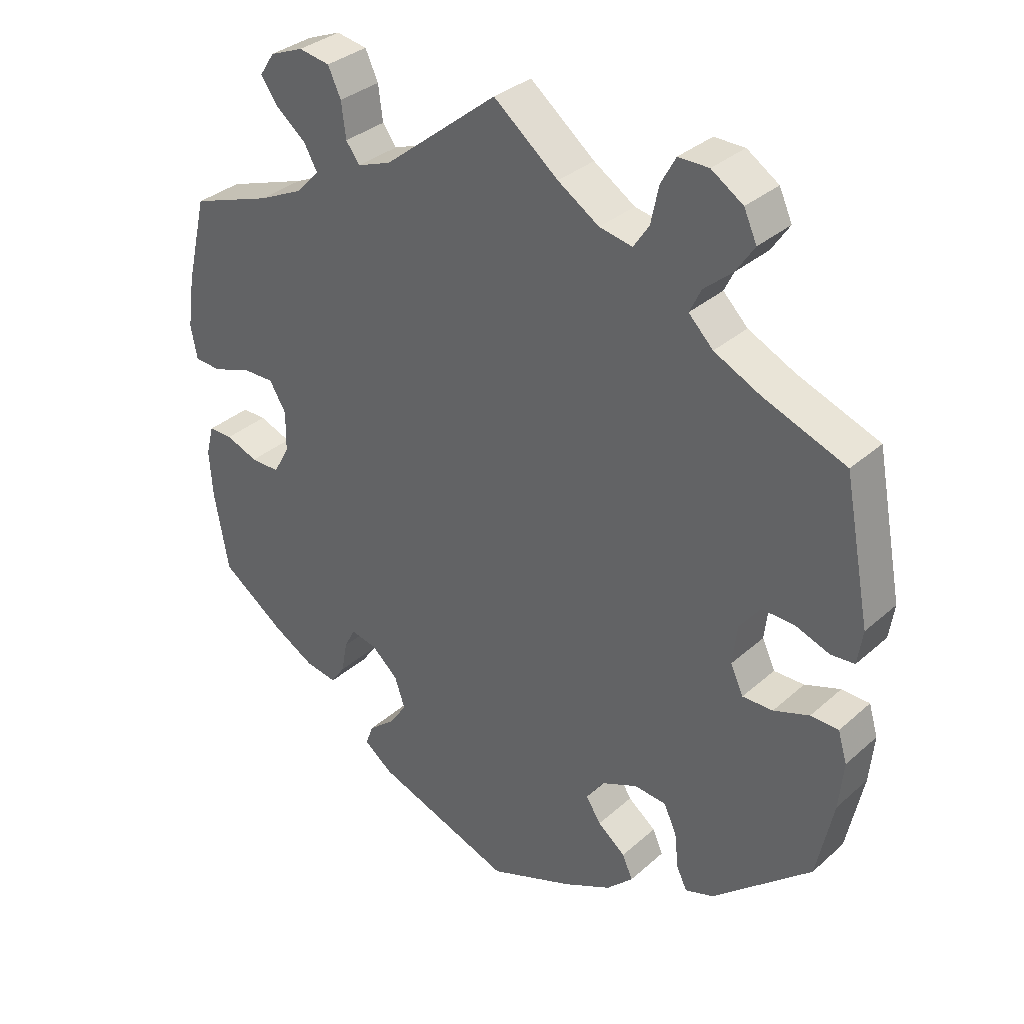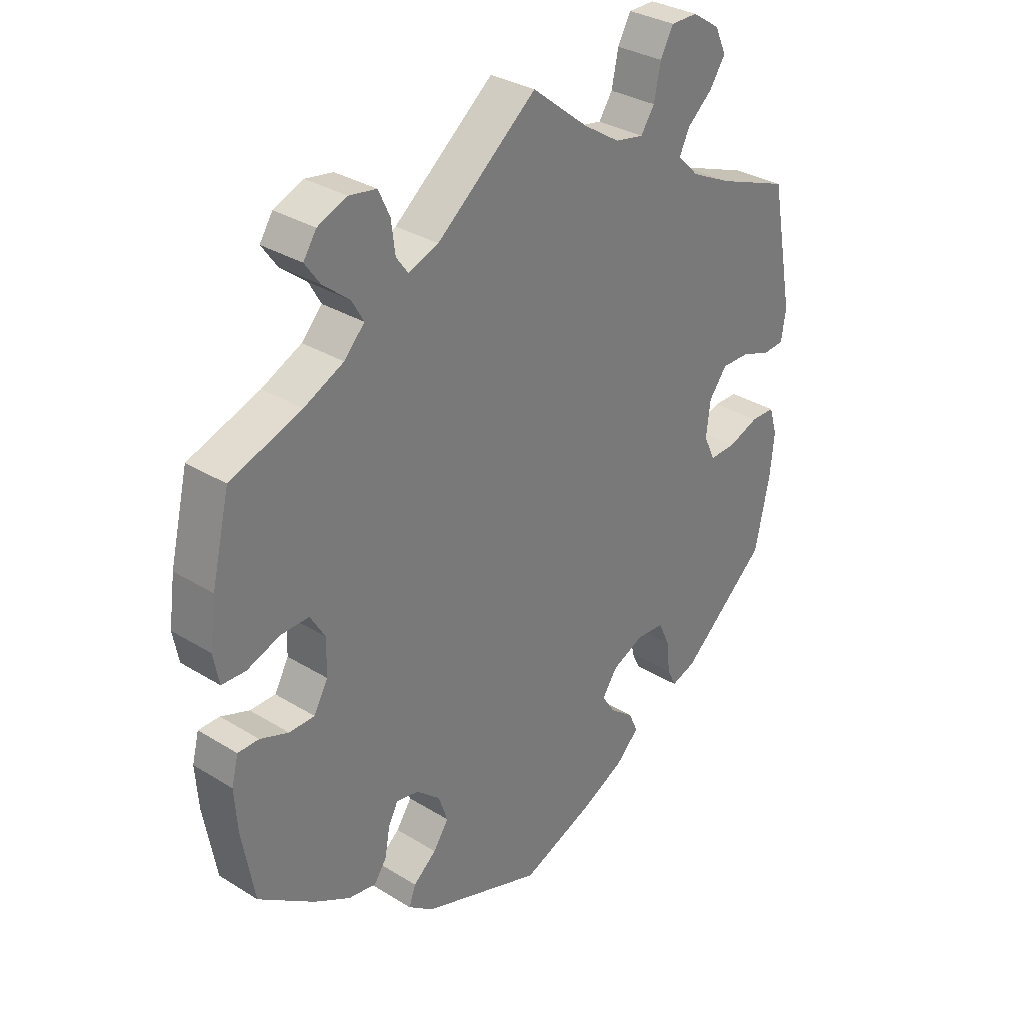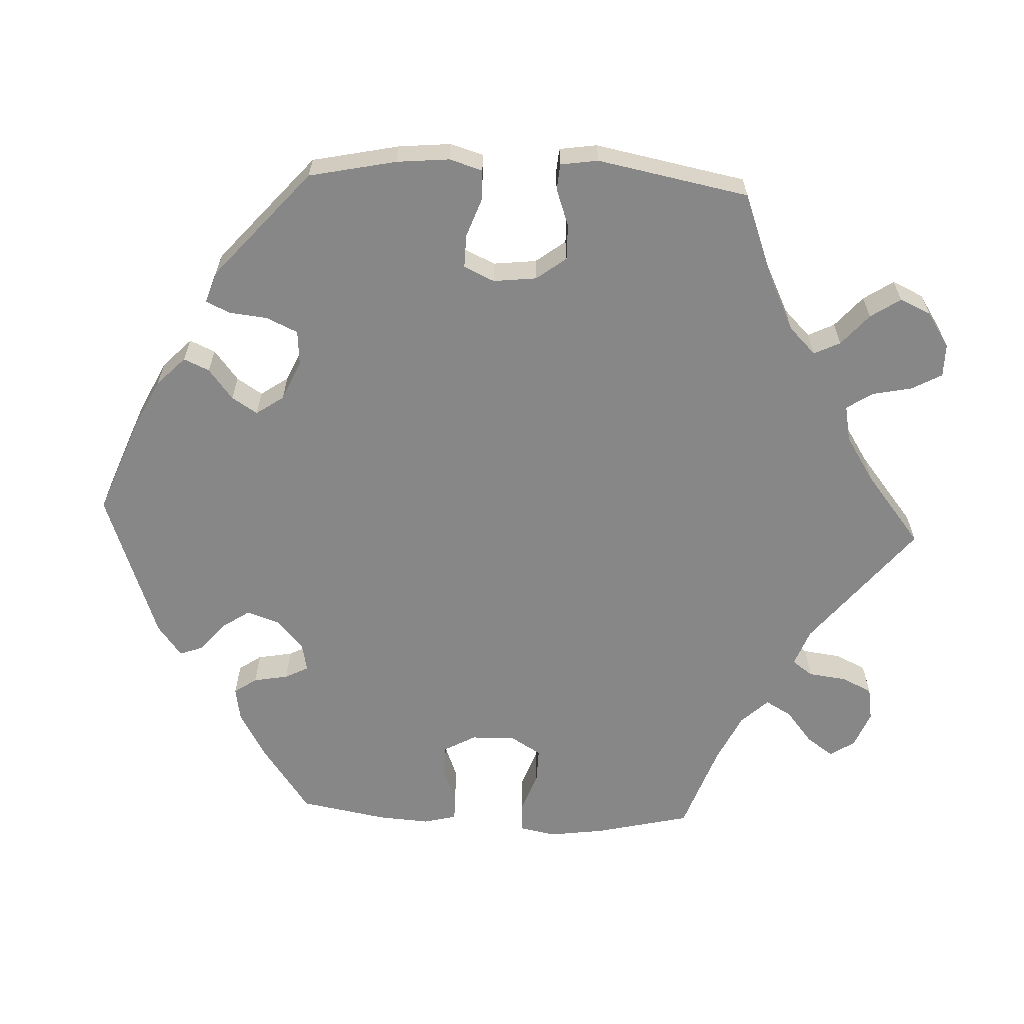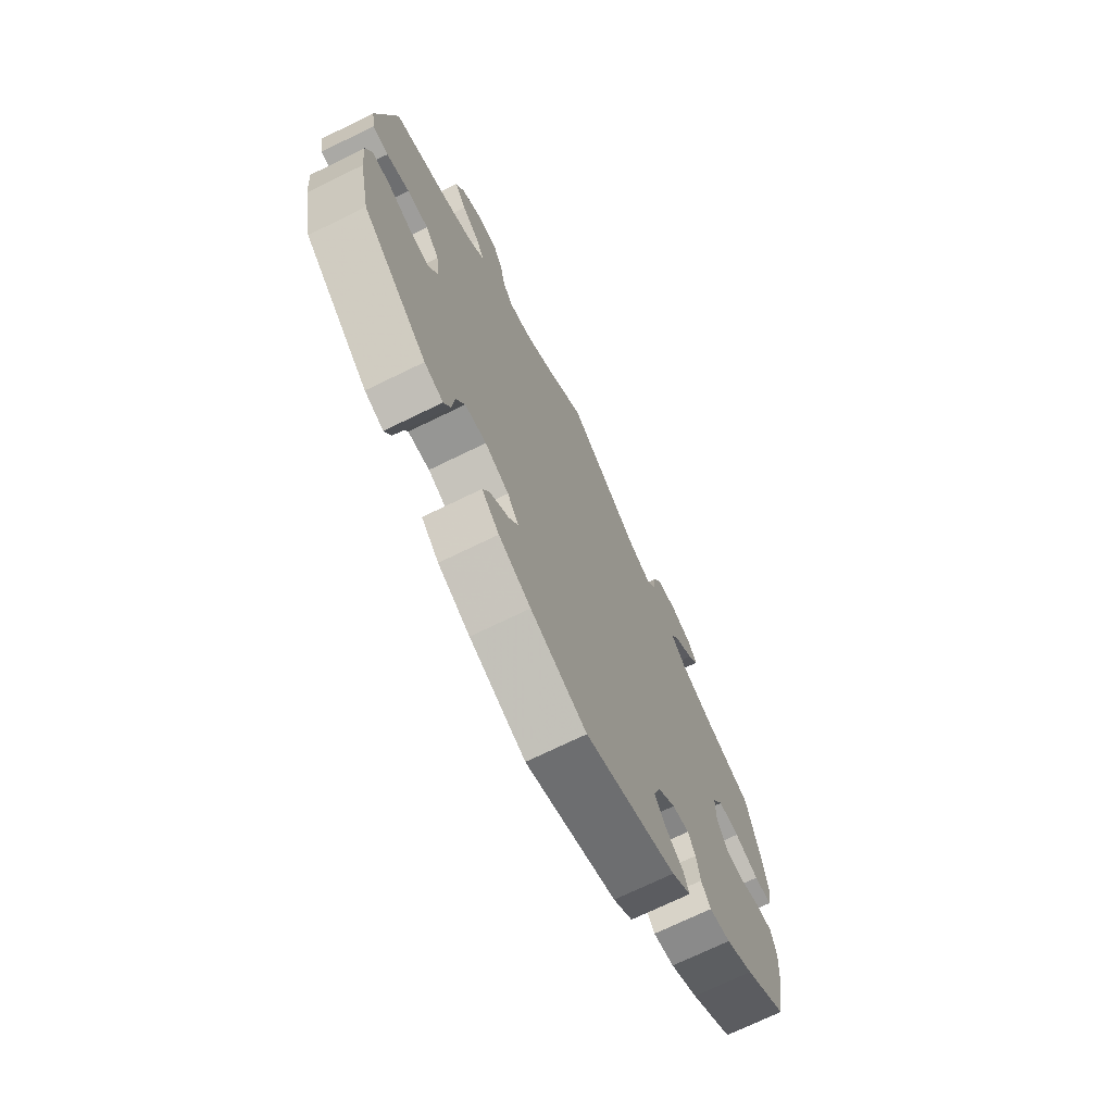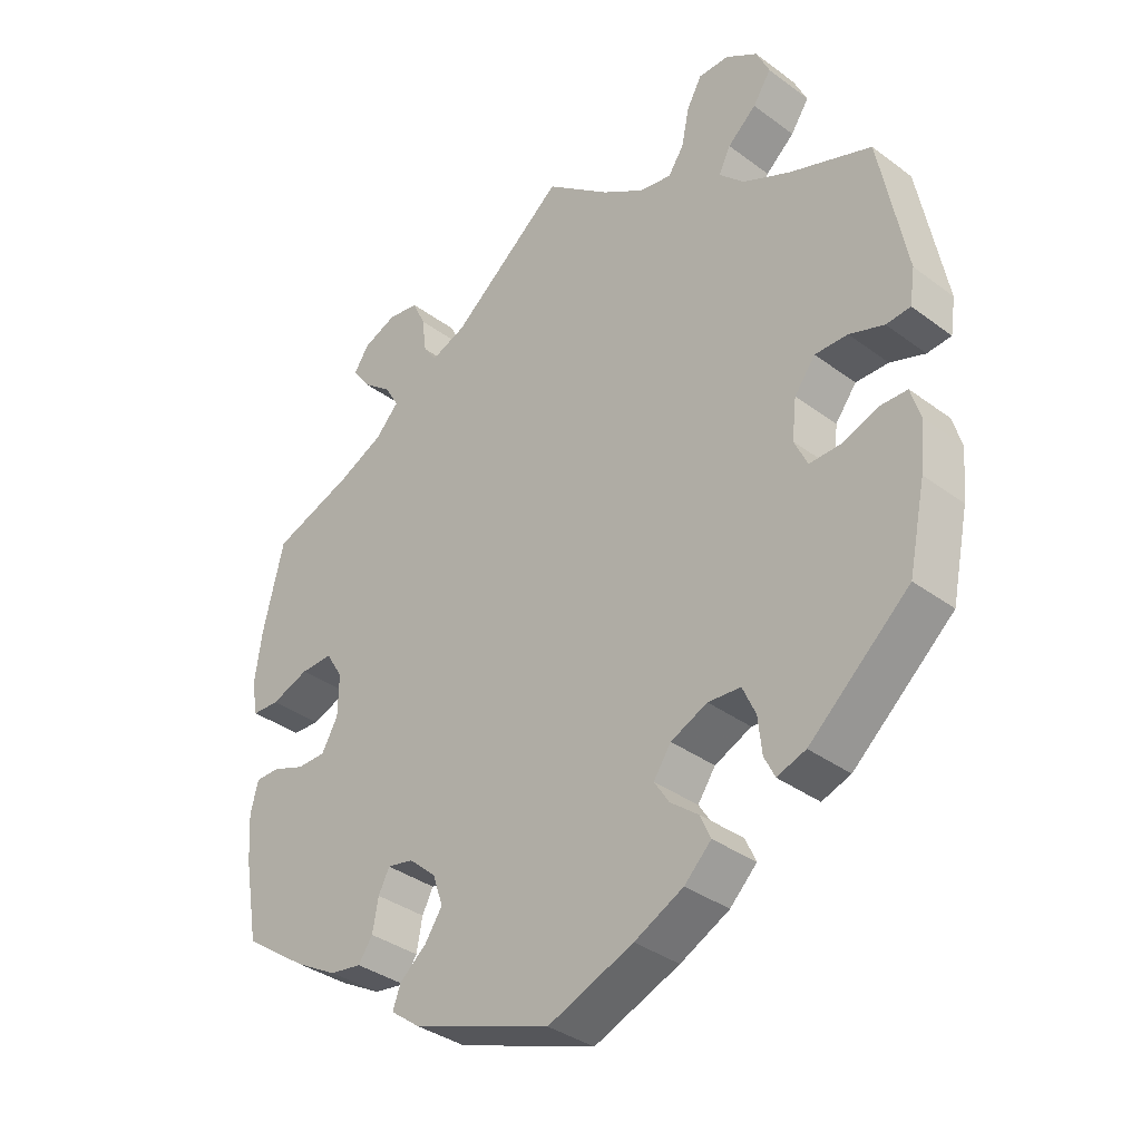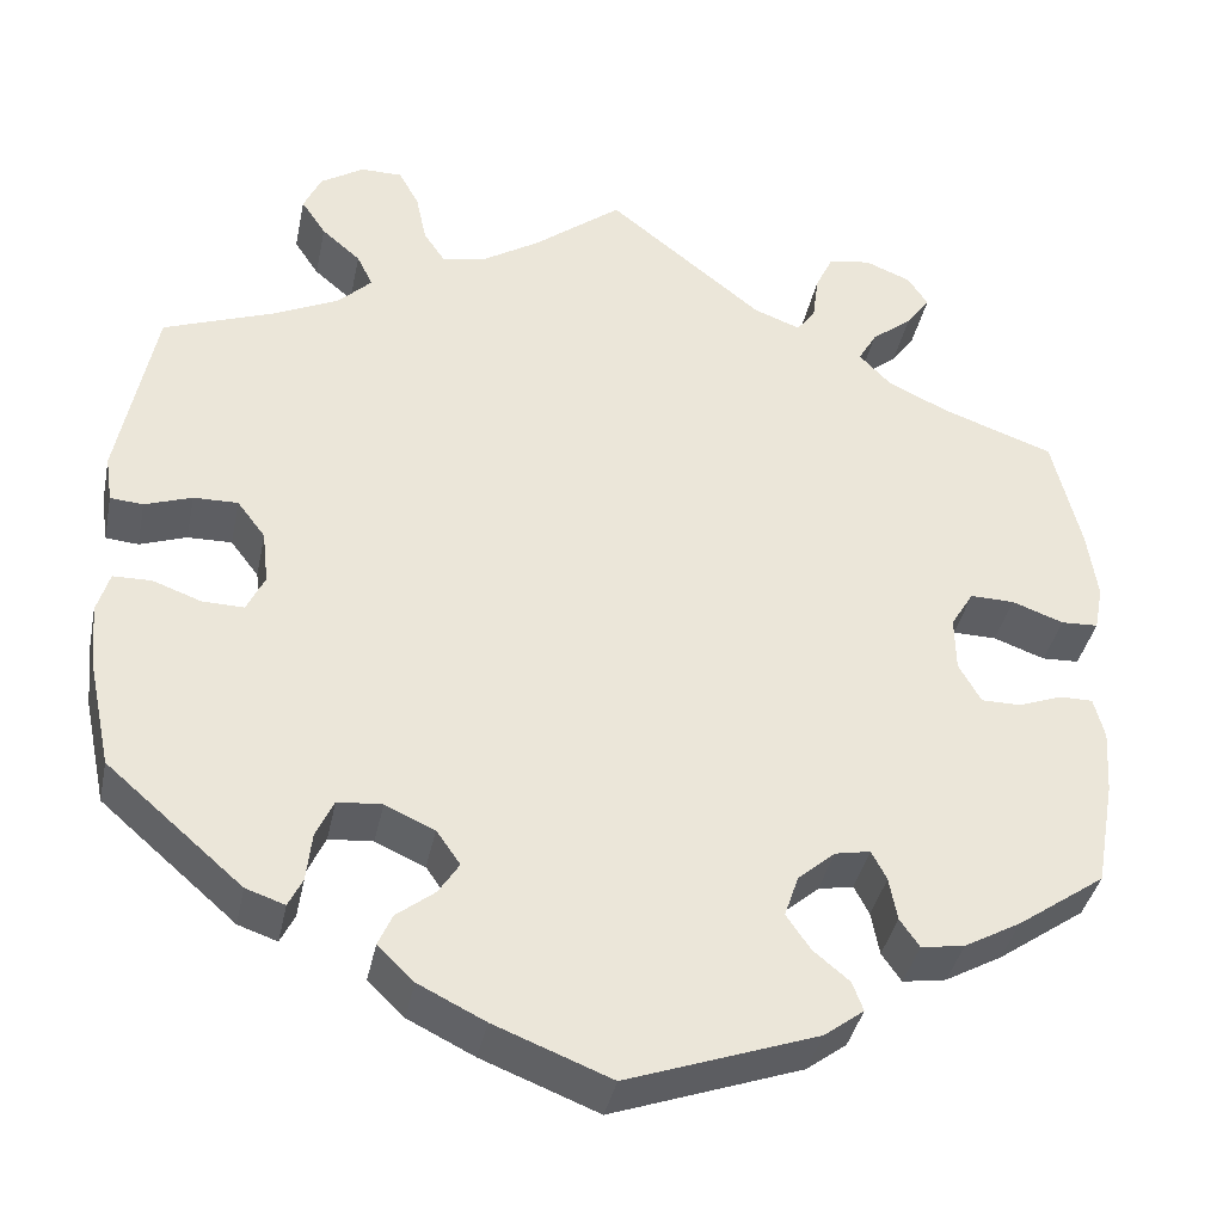
<metadata>
{"format":"obj","ext":"obj","renderer":"f3d","projection":"perspective","resolution":1024,"background":"white","views":[{"elev":33.6,"azim":-140.0,"up":"+Z"},{"elev":32.2,"azim":130.8,"up":"+Z"},{"elev":-62.5,"azim":-92.7,"up":"+Y"},{"elev":-71.6,"azim":-64.0,"up":"+Z"},{"elev":-36.0,"azim":-134.1,"up":"+Z"},{"elev":-38.6,"azim":-11.6,"up":"+Z"}]}
</metadata>
<code>
v 0.325 0.07 0.593
v -0.251 0.07 0.582
v 0.237 0.07 -0.318
v -0.48 0.07 0.059
v 0.247 0.07 -0.476
v -0.231 0.07 -0.456
v 0.47 0.07 0.064
v -0.43 0.07 0.06
v -0.188 0.07 -0.422
v 0.57 0.07 0.045
v 0.465 0.07 -0.086
v 0.564 0.07 -0.114
v 0.327 0.07 0.462
v 0.4 0.07 0.537
v -0.338 0.07 0.393
v 0.306 0.07 0.425
v 0 0.07 -0.62
v 0 0.07 0.62
v -0.131 0.07 -0.569
v -0.274 0.07 0.624
v 0.229 0.07 0.459
v 0.58 0.07 0.097
v 0.195 0.07 -0.355
v -0.215 0.07 0.489
v 0.438 0.07 -0.38
v 0.294 0.07 -0.343
v -0.384 0.07 -0.443
v -0.391 0.07 -0.043
v -0.556 0.07 -0.066
v 0.395 0.07 -0.041
v -0.165 0.07 -0.386
v -0.57 0.07 0.043
v 0.515 0.07 -0.067
v 0.569 0.07 0.176
v 0.42 0.07 -0.086
v -0.239 0.07 0.525
v -0.398 0.07 0.018
v -0.164 0.07 0.499
v -0.206 0.07 -0.532
v 0.176 0.07 0.479
v -0.247 0.07 -0.492
v -0.411 0.07 -0.086
v -0.321 0.07 0.624
v 0.374 0.07 -0.416
v -0.298 0.07 -0.326
v -0.324 0.07 -0.425
v -0.41 0.07 0.358
v 0.277 0.07 0.585
v 0.559 0.07 -0.187
v 0.257 0.07 0.542
v -0.318 0.07 -0.37
v -0.513 0.07 -0.065
v 0.214 0.07 -0.543
v 0.377 0.07 0.572
v 0.537 0.07 -0.31
v 0.537 0.07 0.31
v -0.1 0.07 0.54
v -0.578 0.07 0.096
v 0.325 0.07 -0.424
v -0.57 0.07 -0.113
v 0.394 0.07 0.022
v -0.537 0.07 -0.31
v -0.34 0.07 -0.458
v -0.3 0.07 0.431
v 0.206 0.07 -0.442
v -0.533 0.07 0.04
v -0.39 0.07 0.548
v 0.42 0.07 0.065
v 0.277 0.07 -0.31
v 0.179 0.07 -0.402
v 0.303 0.07 -0.392
v -0.563 0.07 -0.187
v -0.362 0.07 0.506
v -0.192 0.07 -0.347
v 0.373 0.07 0.499
v 0.259 0.07 -0.509
v 0.412 0.07 0.354
v -0.248 0.07 -0.322
v 0.528 0.07 0.043
v -0.458 0.07 -0.085
v -0.37 0.07 0.592
v 0.342 0.07 0.387
v -0.537 0.07 0.31
v 0.552 0.07 -0.067
v 0.25 0.07 0.488
v -0.318 0.07 0.468
v 0.325 -0 0.593
v -0.251 -0 0.582
v 0.237 -0 -0.318
v -0.48 -0 0.059
v 0.247 -0 -0.476
v -0.231 -0 -0.456
v 0.47 -0 0.064
v -0.43 -0 0.06
v -0.188 -0 -0.422
v 0.57 -0 0.045
v 0.465 -0 -0.086
v 0.564 -0 -0.114
v 0.327 -0 0.462
v 0.4 -0 0.537
v -0.338 -0 0.393
v 0.306 -0 0.425
v 0 -0 -0.62
v 0 -0 0.62
v -0.131 -0 -0.569
v -0.274 -0 0.624
v 0.229 -0 0.459
v 0.58 -0 0.097
v 0.195 -0 -0.355
v -0.215 -0 0.489
v 0.438 -0 -0.38
v 0.294 -0 -0.343
v -0.384 -0 -0.443
v -0.391 -0 -0.043
v -0.556 -0 -0.066
v 0.395 -0 -0.041
v -0.165 -0 -0.386
v -0.57 -0 0.043
v 0.515 -0 -0.067
v 0.569 -0 0.176
v 0.42 -0 -0.086
v -0.239 -0 0.525
v -0.398 -0 0.018
v -0.164 -0 0.499
v -0.206 -0 -0.532
v 0.176 -0 0.479
v -0.247 -0 -0.492
v -0.411 -0 -0.086
v -0.321 -0 0.624
v 0.374 -0 -0.416
v -0.298 -0 -0.326
v -0.324 -0 -0.425
v -0.41 -0 0.358
v 0.277 -0 0.585
v 0.559 -0 -0.187
v 0.257 -0 0.542
v -0.318 -0 -0.37
v -0.513 -0 -0.065
v 0.214 -0 -0.543
v 0.377 -0 0.572
v 0.537 -0 -0.31
v 0.537 -0 0.31
v -0.1 -0 0.54
v -0.578 -0 0.096
v 0.325 -0 -0.424
v -0.57 -0 -0.113
v 0.394 -0 0.022
v -0.537 -0 -0.31
v -0.34 -0 -0.458
v -0.3 -0 0.431
v 0.206 -0 -0.442
v -0.533 -0 0.04
v -0.39 -0 0.548
v 0.42 -0 0.065
v 0.277 -0 -0.31
v 0.179 -0 -0.402
v 0.303 -0 -0.392
v -0.563 -0 -0.187
v -0.362 -0 0.506
v -0.192 -0 -0.347
v 0.373 -0 0.499
v 0.259 -0 -0.509
v 0.412 -0 0.354
v -0.248 -0 -0.322
v 0.528 -0 0.043
v -0.458 -0 -0.085
v -0.37 -0 0.592
v 0.342 -0 0.387
v -0.537 -0 0.31
v 0.552 -0 -0.067
v 0.25 -0 0.488
v -0.318 -0 0.468
f 77 56 34 22
f 82 77 22 10
f 16 82 10 79
f 54 14 75 13
f 54 13 16
f 1 54 16
f 85 50 48 1
f 85 1 16
f 21 85 16 79
f 57 18 40
f 38 57 40 21
f 24 38 21 79
f 43 20 2 36
f 43 36 24
f 81 43 24
f 86 73 67 81
f 64 86 81 24
f 15 64 24 79
f 32 58 83 47
f 4 66 32 47
f 8 4 47 15
f 37 8 15
f 28 37 15
f 60 29 52 80
f 60 80 42
f 72 60 42
f 62 72 42
f 27 62 42
f 51 46 63 27
f 45 51 27 42
f 78 45 42 28
f 39 41 6 9
f 39 9 31
f 19 39 31
f 17 19 31
f 53 17 31
f 65 5 76 53
f 70 65 53 31
f 23 70 31 74
f 44 59 71 26
f 44 26 69
f 25 44 69
f 55 25 69
f 49 55 69
f 12 49 69 3
f 11 33 84 12
f 35 11 12 3
f 15 79 7
f 15 7 68
f 28 15 68 61
f 78 28 61 30
f 3 23 74 78
f 30 35 3 78
f 108 120 142 163
f 96 108 163 168
f 165 96 168 102
f 99 161 100 140
f 102 99 140
f 102 140 87
f 87 134 136 171
f 102 87 171
f 165 102 171 107
f 126 104 143
f 107 126 143 124
f 165 107 124 110
f 122 88 106 129
f 110 122 129
f 110 129 167
f 167 153 159 172
f 110 167 172 150
f 165 110 150 101
f 133 169 144 118
f 133 118 152 90
f 101 133 90 94
f 101 94 123
f 101 123 114
f 166 138 115 146
f 128 166 146
f 128 146 158
f 128 158 148
f 128 148 113
f 113 149 132 137
f 128 113 137 131
f 114 128 131 164
f 95 92 127 125
f 117 95 125
f 117 125 105
f 117 105 103
f 117 103 139
f 139 162 91 151
f 117 139 151 156
f 160 117 156 109
f 112 157 145 130
f 155 112 130
f 155 130 111
f 155 111 141
f 155 141 135
f 89 155 135 98
f 98 170 119 97
f 89 98 97 121
f 93 165 101
f 154 93 101
f 147 154 101 114
f 116 147 114 164
f 164 160 109 89
f 164 89 121 116
f 34 120 108 22
f 22 108 96 10
f 10 96 165 79
f 79 165 93 7
f 7 93 154 68
f 68 154 147 61
f 61 147 116 30
f 30 116 121 35
f 35 121 97 11
f 11 97 119 33
f 33 119 170 84
f 84 170 98 12
f 12 98 135 49
f 49 135 141 55
f 55 141 111 25
f 25 111 130 44
f 44 130 145 59
f 59 145 157 71
f 71 157 112 26
f 26 112 155 69
f 69 155 89 3
f 3 89 109 23
f 23 109 156 70
f 70 156 151 65
f 65 151 91 5
f 5 91 162 76
f 76 162 139 53
f 53 139 103 17
f 17 103 105 19
f 19 105 125 39
f 39 125 127 41
f 41 127 92 6
f 6 92 95 9
f 9 95 117 31
f 31 117 160 74
f 74 160 164 78
f 78 164 131 45
f 45 131 137 51
f 51 137 132 46
f 46 132 149 63
f 63 149 113 27
f 27 113 148 62
f 62 148 158 72
f 72 158 146 60
f 60 146 115 29
f 29 115 138 52
f 52 138 166 80
f 80 166 128 42
f 42 128 114 28
f 28 114 123 37
f 37 123 94 8
f 8 94 90 4
f 4 90 152 66
f 66 152 118 32
f 32 118 144 58
f 58 144 169 83
f 83 169 133 47
f 47 133 101 15
f 15 101 150 64
f 64 150 172 86
f 86 172 159 73
f 73 159 153 67
f 67 153 167 81
f 81 167 129 43
f 43 129 106 20
f 20 106 88 2
f 2 88 122 36
f 36 122 110 24
f 24 110 124 38
f 38 124 143 57
f 57 143 104 18
f 18 104 126 40
f 40 126 107 21
f 21 107 171 85
f 85 171 136 50
f 50 136 134 48
f 48 134 87 1
f 1 87 140 54
f 54 140 100 14
f 14 100 161 75
f 75 161 99 13
f 13 99 102 16
f 16 102 168 82
f 82 168 163 77
f 77 163 142 56
f 56 142 120 34

</code>
